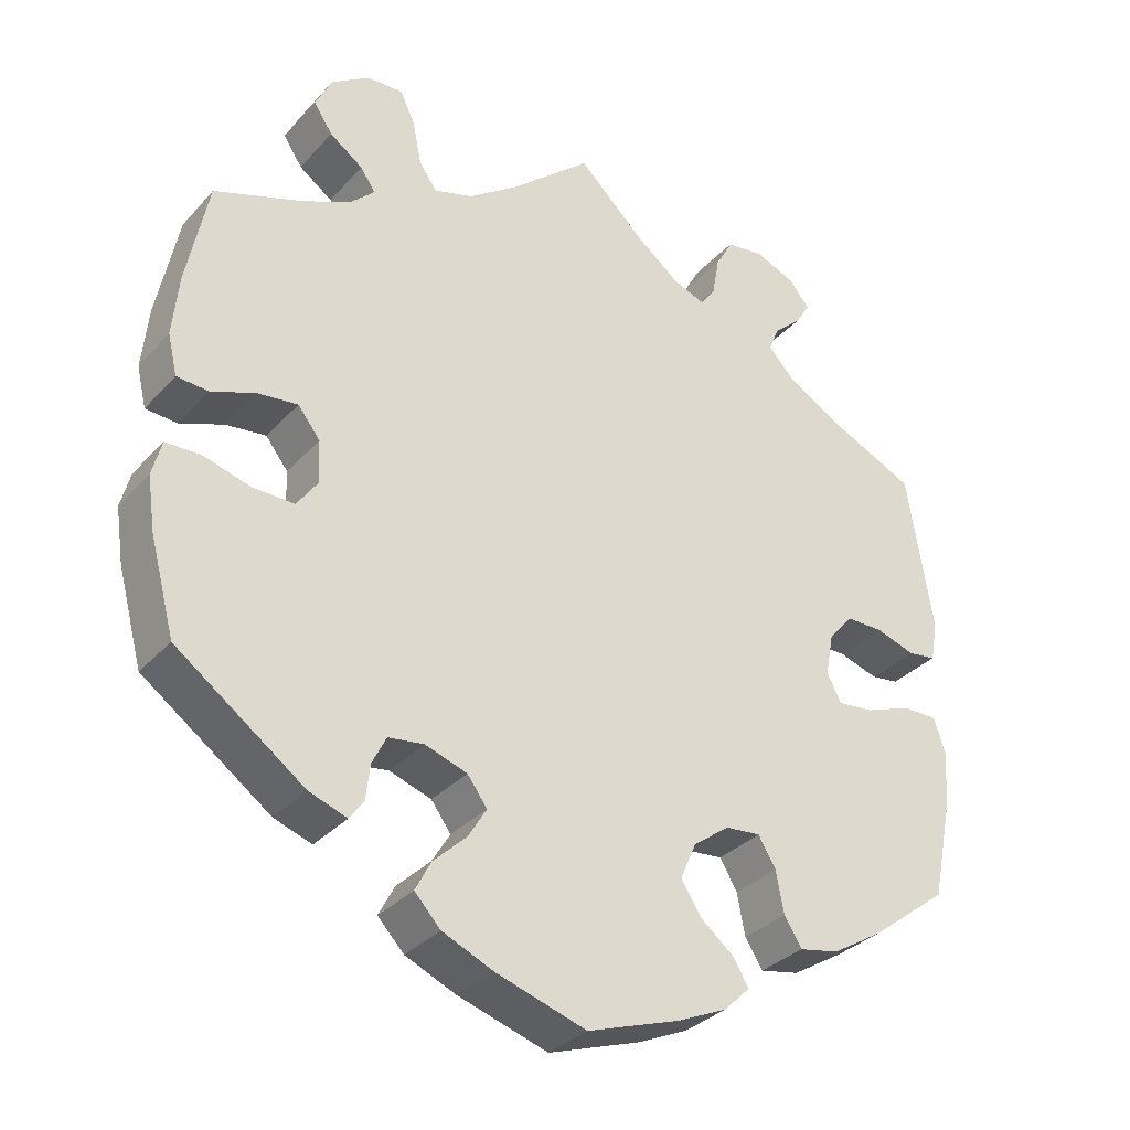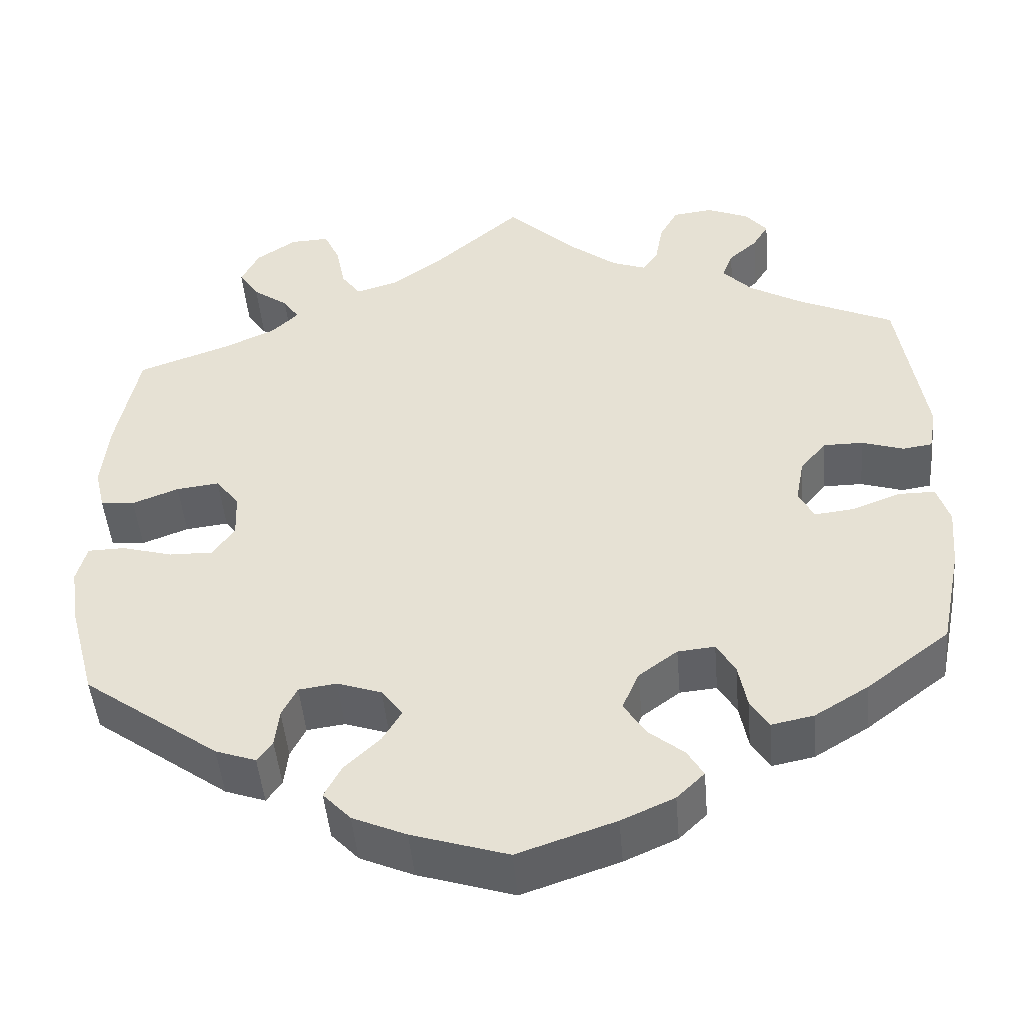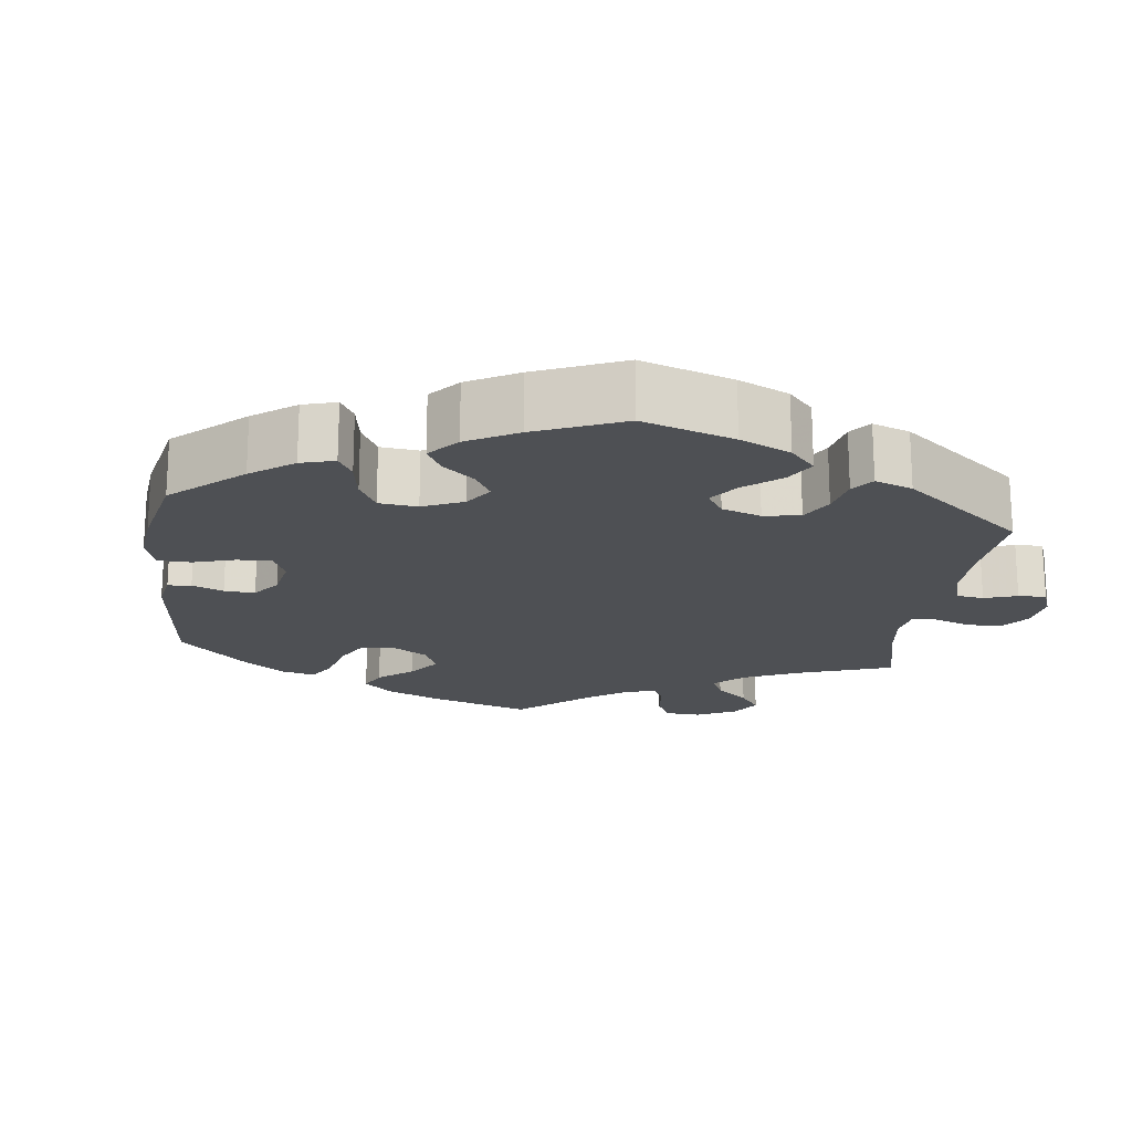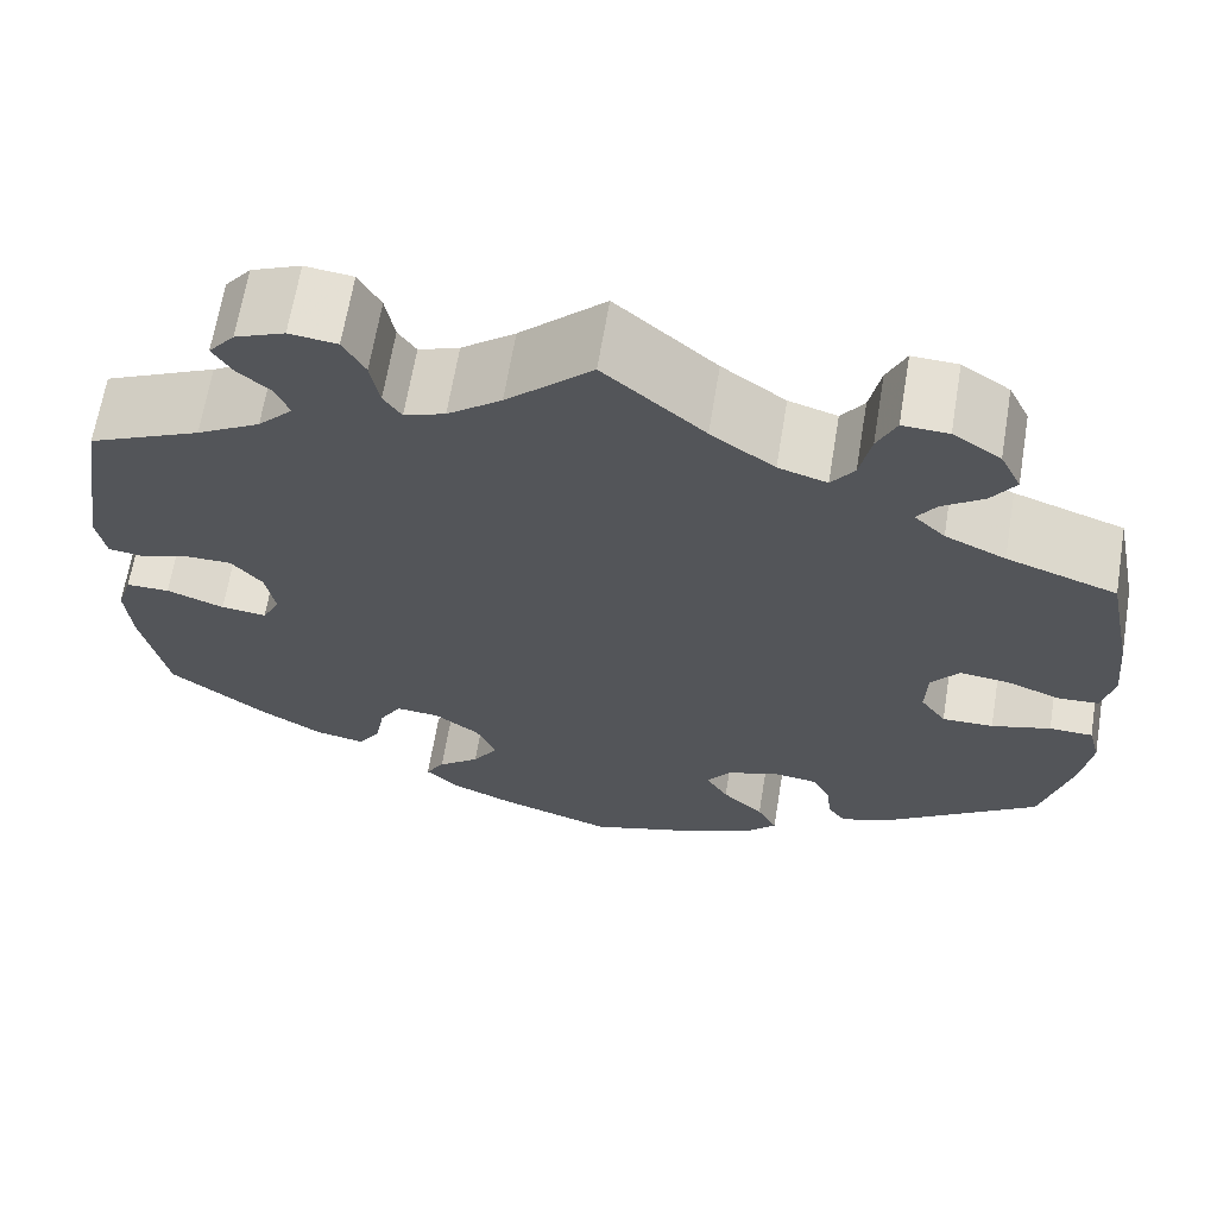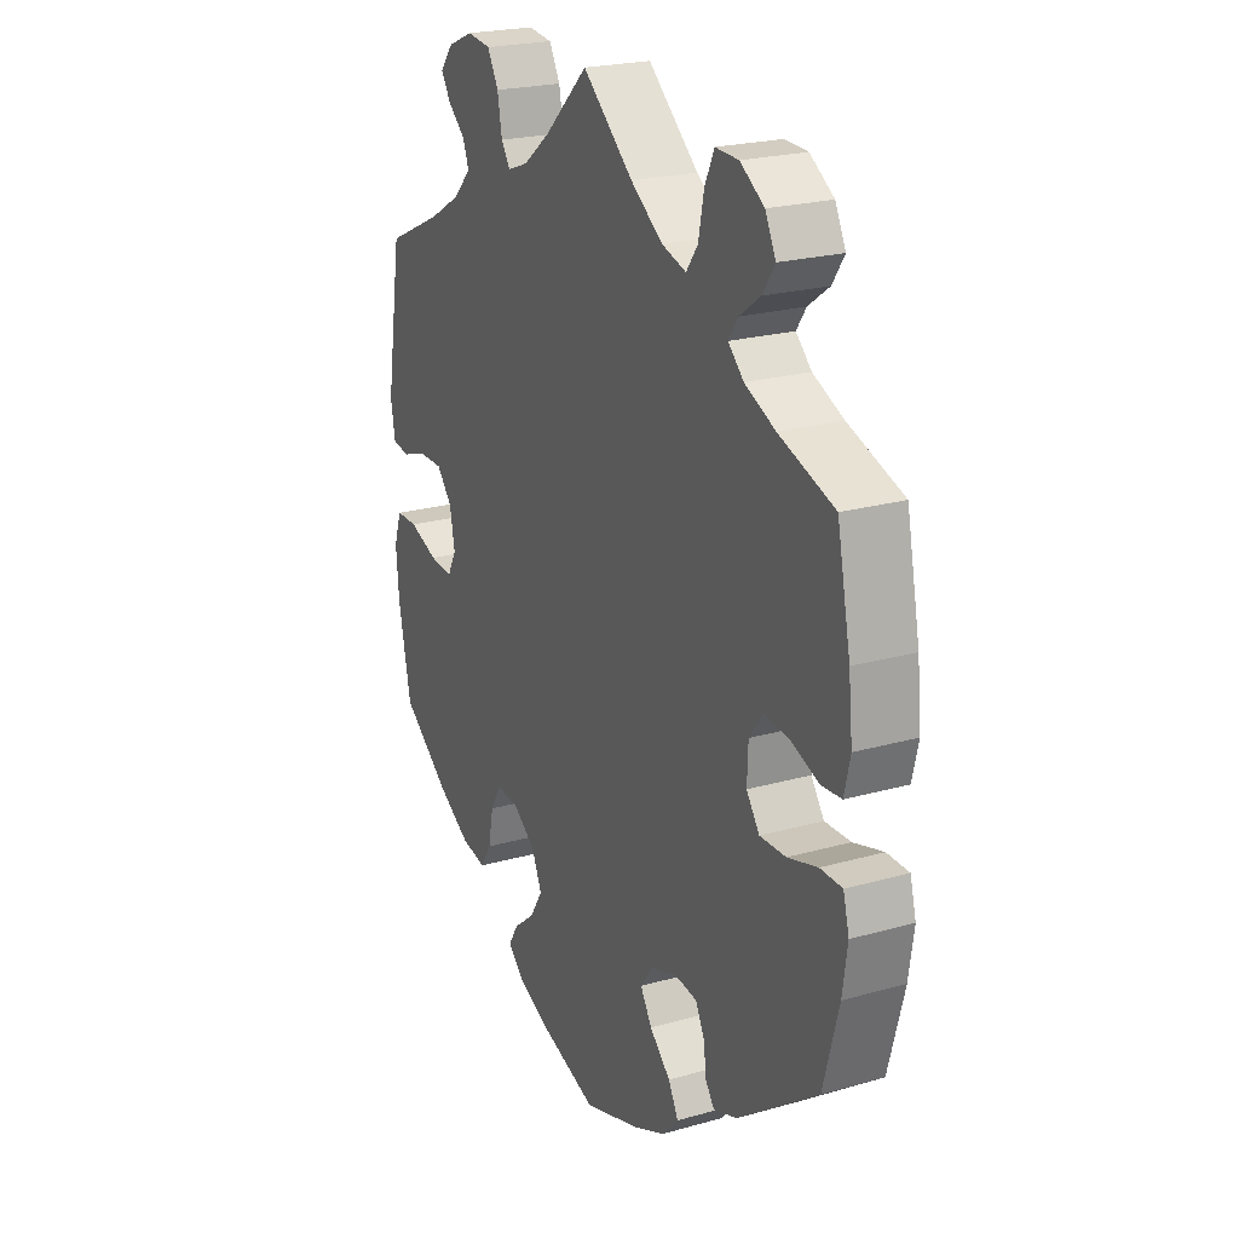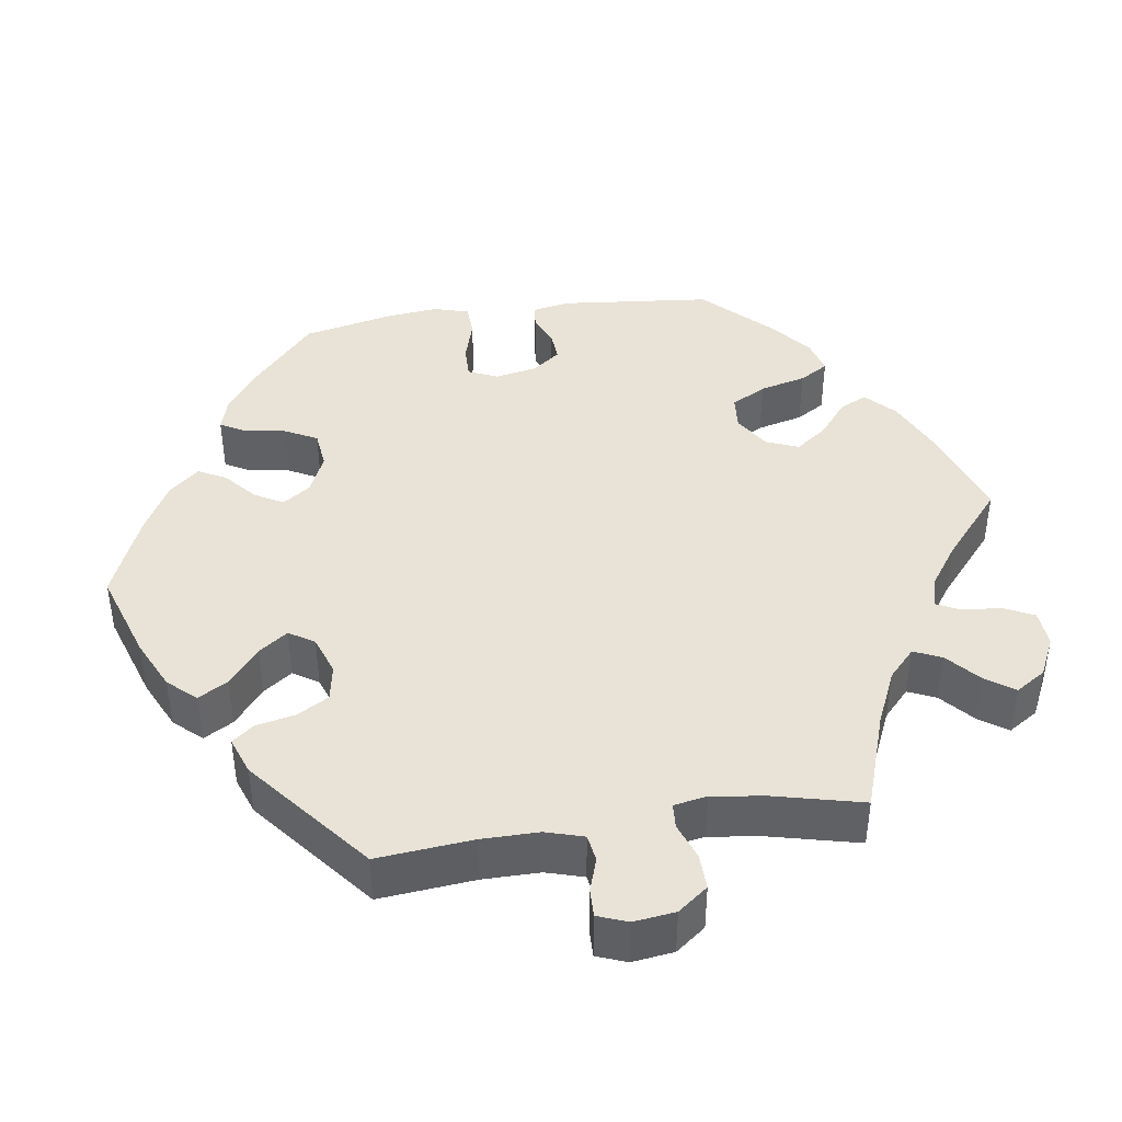
<metadata>
{"format":"obj","ext":"obj","renderer":"f3d","projection":"perspective","resolution":1024,"background":"white","views":[{"elev":-32.6,"azim":145.2,"up":"+Z"},{"elev":-47.1,"azim":-175.1,"up":"+Z"},{"elev":-18.9,"azim":-127.1,"up":"+Y"},{"elev":65.6,"azim":9.4,"up":"+Z"},{"elev":22.4,"azim":63.8,"up":"+Z"},{"elev":41.9,"azim":-38.5,"up":"+Y"}]}
</metadata>
<code>
v 0.527 0.07 0.156
v 0.535 0.07 0.077
v 0.523 0.07 0.026
v 0.483 0.07 0.023
v 0.428 0.07 0.044
v 0.377 0.07 0.05
v 0.349 0.07 0.014
v 0.347 0.07 -0.04
v 0.373 0.07 -0.077
v 0.425 0.07 -0.076
v 0.485 0.07 -0.059
v 0.529 0.07 -0.06
v 0.541 0.07 -0.105
v 0.531 0.07 -0.173
v 0.5 0.07 -0.289
v 0.339 0.07 -0.405
v 0.291 0.07 -0.422
v 0.273 0.07 -0.397
v 0.268 0.07 -0.353
v 0.25 0.07 -0.317
v 0.205 0.07 -0.311
v 0.152 0.07 -0.329
v 0.127 0.07 -0.363
v 0.15 0.07 -0.401
v 0.192 0.07 -0.441
v 0.212 0.07 -0.479
v 0.179 0.07 -0.514
v 0.115 0.07 -0.542
v 0.001 0.07 -0.578
v -0.115 0.07 -0.539
v -0.178 0.07 -0.511
v -0.211 0.07 -0.479
v -0.192 0.07 -0.447
v -0.15 0.07 -0.413
v -0.124 0.07 -0.372
v -0.144 0.07 -0.326
v -0.19 0.07 -0.292
v -0.234 0.07 -0.288
v -0.256 0.07 -0.325
v -0.266 0.07 -0.378
v -0.288 0.07 -0.413
v -0.338 0.07 -0.403
v -0.402 0.07 -0.364
v -0.5 0.07 -0.289
v -0.525 0.07 -0.167
v -0.531 0.07 -0.095
v -0.516 0.07 -0.049
v -0.472 0.07 -0.049
v -0.414 0.07 -0.071
v -0.368 0.07 -0.076
v -0.35 0.07 -0.041
v -0.36 0.07 0.012
v -0.391 0.07 0.049
v -0.438 0.07 0.049
v -0.488 0.07 0.033
v -0.523 0.07 0.038
v -0.532 0.07 0.089
v -0.5 0.07 0.289
v -0.387 0.07 0.341
v -0.323 0.07 0.378
v -0.288 0.07 0.415
v -0.301 0.07 0.448
v -0.335 0.07 0.478
v -0.354 0.07 0.509
v -0.328 0.07 0.541
v -0.278 0.07 0.562
v -0.23 0.07 0.556
v -0.208 0.07 0.516
v -0.199 0.07 0.466
v -0.181 0.07 0.439
v -0.14 0.07 0.454
v -0.086 0.07 0.496
v 0 0.07 0.578
v 0.101 0.07 0.49
v 0.165 0.07 0.444
v 0.214 0.07 0.429
v 0.237 0.07 0.461
v 0.248 0.07 0.516
v 0.267 0.07 0.557
v 0.313 0.07 0.555
v 0.361 0.07 0.523
v 0.382 0.07 0.48
v 0.358 0.07 0.444
v 0.316 0.07 0.414
v 0.297 0.07 0.386
v 0.328 0.07 0.356
v 0.389 0.07 0.328
v 0.5 0.07 0.289
v 0.527 0 0.156
v 0.535 0 0.077
v 0.523 0 0.026
v 0.483 0 0.023
v 0.428 0 0.044
v 0.377 0 0.05
v 0.349 0 0.014
v 0.347 0 -0.04
v 0.373 0 -0.077
v 0.425 0 -0.076
v 0.485 0 -0.059
v 0.529 0 -0.06
v 0.541 0 -0.105
v 0.531 0 -0.173
v 0.5 0 -0.289
v 0.339 0 -0.405
v 0.291 0 -0.422
v 0.273 0 -0.397
v 0.268 0 -0.353
v 0.25 0 -0.317
v 0.205 0 -0.311
v 0.152 0 -0.329
v 0.127 0 -0.363
v 0.15 0 -0.401
v 0.192 0 -0.441
v 0.212 0 -0.479
v 0.179 0 -0.514
v 0.115 0 -0.542
v 0.001 0 -0.578
v -0.115 0 -0.539
v -0.178 0 -0.511
v -0.211 0 -0.479
v -0.192 0 -0.447
v -0.15 0 -0.413
v -0.124 0 -0.372
v -0.144 0 -0.326
v -0.19 0 -0.292
v -0.234 0 -0.288
v -0.256 0 -0.325
v -0.266 0 -0.378
v -0.288 0 -0.413
v -0.338 0 -0.403
v -0.402 0 -0.364
v -0.5 0 -0.289
v -0.525 0 -0.167
v -0.531 0 -0.095
v -0.516 0 -0.049
v -0.472 0 -0.049
v -0.414 0 -0.071
v -0.368 0 -0.076
v -0.35 0 -0.041
v -0.36 0 0.012
v -0.391 0 0.049
v -0.438 0 0.049
v -0.488 0 0.033
v -0.523 0 0.038
v -0.532 0 0.089
v -0.5 0 0.289
v -0.387 0 0.341
v -0.323 0 0.378
v -0.288 0 0.415
v -0.301 0 0.448
v -0.335 0 0.478
v -0.354 0 0.509
v -0.328 0 0.541
v -0.278 0 0.562
v -0.23 0 0.556
v -0.208 0 0.516
v -0.199 0 0.466
v -0.181 0 0.439
v -0.14 0 0.454
v -0.086 0 0.496
v 0 0 0.578
v 0.101 0 0.49
v 0.165 0 0.444
v 0.214 0 0.429
v 0.237 0 0.461
v 0.248 0 0.516
v 0.267 0 0.557
v 0.313 0 0.555
v 0.361 0 0.523
v 0.382 0 0.48
v 0.358 0 0.444
v 0.316 0 0.414
v 0.297 0 0.386
v 0.328 0 0.356
v 0.389 0 0.328
v 0.5 0 0.289
f 87 88 1 2
f 86 87 2 3
f 85 86 3 4
f 81 82 83 84
f 81 84 85
f 80 81 85
f 77 78 79 80
f 76 77 80 85
f 75 76 85 4
f 72 73 74
f 71 72 74 75
f 70 71 75 4
f 66 67 68 69
f 66 69 70
f 65 66 70
f 62 63 64 65
f 61 62 65 70
f 60 61 70 4
f 56 57 58 59
f 54 55 56 59
f 53 54 59 60
f 52 53 60
f 51 52 60
f 46 47 48 49
f 46 49 50
f 45 46 50
f 44 45 50
f 43 44 50
f 42 43 50 51
f 39 40 41 42
f 38 39 42 51
f 31 32 33 34
f 31 34 35
f 30 31 35
f 29 30 35
f 28 29 35 36
f 24 25 26 27
f 23 24 27 28
f 16 17 18 19
f 16 19 20
f 15 16 20
f 14 15 20 21
f 10 11 12 13
f 9 10 13 14
f 60 4 5
f 60 5 6
f 37 38 51 60
f 36 37 60 6
f 23 28 36
f 22 23 36
f 9 14 21 22
f 8 9 22 36
f 7 8 36
f 6 7 36
f 90 89 176 175
f 91 90 175 174
f 92 91 174 173
f 172 171 170 169
f 173 172 169
f 173 169 168
f 168 167 166 165
f 173 168 165 164
f 92 173 164 163
f 162 161 160
f 163 162 160 159
f 92 163 159 158
f 157 156 155 154
f 158 157 154
f 158 154 153
f 153 152 151 150
f 158 153 150 149
f 92 158 149 148
f 147 146 145 144
f 147 144 143 142
f 148 147 142 141
f 148 141 140
f 148 140 139
f 137 136 135 134
f 138 137 134
f 138 134 133
f 138 133 132
f 138 132 131
f 139 138 131 130
f 130 129 128 127
f 139 130 127 126
f 122 121 120 119
f 123 122 119
f 123 119 118
f 123 118 117
f 124 123 117 116
f 115 114 113 112
f 116 115 112 111
f 107 106 105 104
f 108 107 104
f 108 104 103
f 109 108 103 102
f 101 100 99 98
f 102 101 98 97
f 93 92 148
f 94 93 148
f 148 139 126 125
f 94 148 125 124
f 124 116 111
f 124 111 110
f 110 109 102 97
f 124 110 97 96
f 124 96 95
f 124 95 94
f 1 89 90 2
f 2 90 91 3
f 3 91 92 4
f 4 92 93 5
f 5 93 94 6
f 6 94 95 7
f 7 95 96 8
f 8 96 97 9
f 9 97 98 10
f 10 98 99 11
f 11 99 100 12
f 12 100 101 13
f 13 101 102 14
f 14 102 103 15
f 15 103 104 16
f 16 104 105 17
f 17 105 106 18
f 18 106 107 19
f 19 107 108 20
f 20 108 109 21
f 21 109 110 22
f 22 110 111 23
f 23 111 112 24
f 24 112 113 25
f 25 113 114 26
f 26 114 115 27
f 27 115 116 28
f 28 116 117 29
f 29 117 118 30
f 30 118 119 31
f 31 119 120 32
f 32 120 121 33
f 33 121 122 34
f 34 122 123 35
f 35 123 124 36
f 36 124 125 37
f 37 125 126 38
f 38 126 127 39
f 39 127 128 40
f 40 128 129 41
f 41 129 130 42
f 42 130 131 43
f 43 131 132 44
f 44 132 133 45
f 45 133 134 46
f 46 134 135 47
f 47 135 136 48
f 48 136 137 49
f 49 137 138 50
f 50 138 139 51
f 51 139 140 52
f 52 140 141 53
f 53 141 142 54
f 54 142 143 55
f 55 143 144 56
f 56 144 145 57
f 57 145 146 58
f 58 146 147 59
f 59 147 148 60
f 60 148 149 61
f 61 149 150 62
f 62 150 151 63
f 63 151 152 64
f 64 152 153 65
f 65 153 154 66
f 66 154 155 67
f 67 155 156 68
f 68 156 157 69
f 69 157 158 70
f 70 158 159 71
f 71 159 160 72
f 72 160 161 73
f 73 161 162 74
f 74 162 163 75
f 75 163 164 76
f 76 164 165 77
f 77 165 166 78
f 78 166 167 79
f 79 167 168 80
f 80 168 169 81
f 81 169 170 82
f 82 170 171 83
f 83 171 172 84
f 84 172 173 85
f 85 173 174 86
f 86 174 175 87
f 87 175 176 88
f 88 176 89 1

</code>
